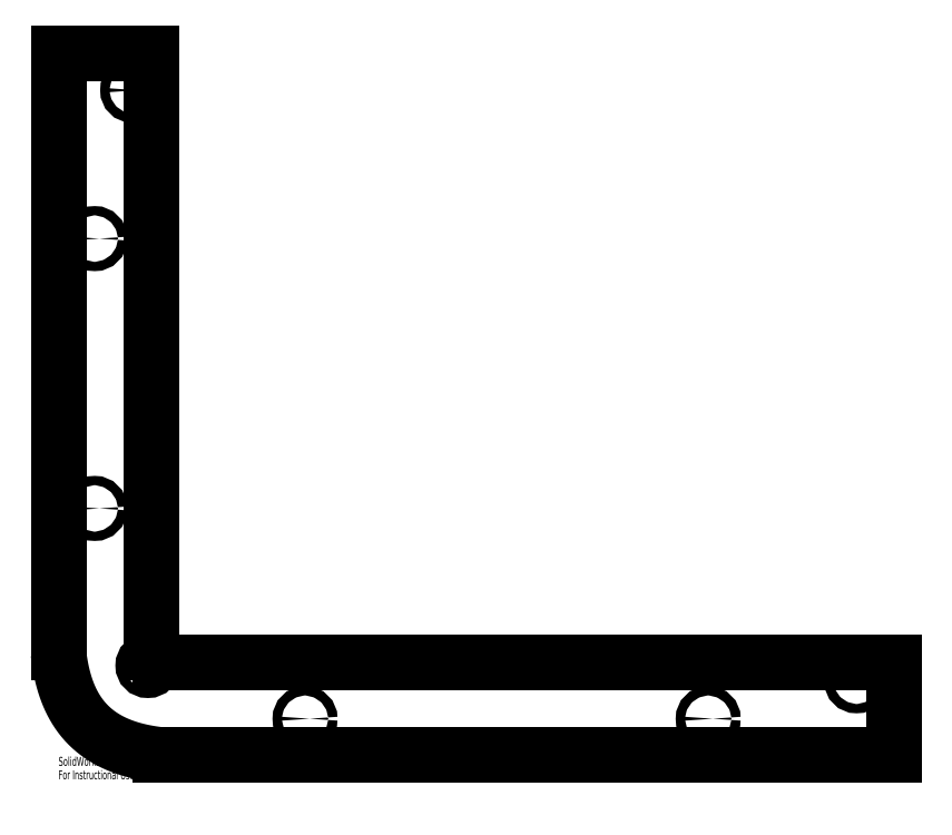
<metadata>
{"format":"dxf","ext":"dxf","renderer":"ezdxf+matplotlib","layout":"modelspace","background":"white","min_lineweight":24,"dpi":150}
</metadata>
<code>
0
SECTION
2
ENTITIES
0
CIRCLE
8
0
10
-30.55
20
0.8396
30
0
40
0.25
0
CIRCLE
8
0
10
-30.55
20
-13.71
30
0
40
0.25
0
CIRCLE
8
0
10
-19.21
20
-25.05
30
0
40
0.25
0
CIRCLE
8
0
10
2.527
20
-25.05
30
0
40
0.25
0
CIRCLE
8
0
10
-27.68
20
-22.18
30
0
40
0.25
0
CIRCLE
8
0
10
10.53
20
-23
30
0
40
0.25
0
CIRCLE
8
0
10
-28.5
20
8.84
30
0
40
0.25
0
LINE
8
0
10
-27.5
20
10.84
30
0
11
-27.5
21
-21.5
31
0
0
LINE
8
0
10
-27.5
20
10.84
30
0
11
-32.5
21
10.84
31
0
0
LINE
8
0
10
-32.5
20
10.84
30
0
11
-32.5
21
-21.5
31
0
0
POLYLINE
8
0
66
     1
10
0
20
0
30
0
0
VERTEX
8
0
10
-32.5
20
-21.5
30
0
0
VERTEX
8
0
10
-32.47
20
-21.72
30
0
0
VERTEX
8
0
10
-32.44
20
-21.93
30
0
0
VERTEX
8
0
10
-32.41
20
-22.15
30
0
0
VERTEX
8
0
10
-32.37
20
-22.36
30
0
0
VERTEX
8
0
10
-32.32
20
-22.57
30
0
0
VERTEX
8
0
10
-32.27
20
-22.78
30
0
0
VERTEX
8
0
10
-32.22
20
-22.99
30
0
0
VERTEX
8
0
10
-32.16
20
-23.2
30
0
0
VERTEX
8
0
10
-32.09
20
-23.4
30
0
0
VERTEX
8
0
10
-32.02
20
-23.6
30
0
0
VERTEX
8
0
10
-31.94
20
-23.8
30
0
0
VERTEX
8
0
10
-31.85
20
-23.99
30
0
0
VERTEX
8
0
10
-31.76
20
-24.18
30
0
0
VERTEX
8
0
10
-31.66
20
-24.37
30
0
0
VERTEX
8
0
10
-31.55
20
-24.55
30
0
0
VERTEX
8
0
10
-31.44
20
-24.73
30
0
0
VERTEX
8
0
10
-31.31
20
-24.9
30
0
0
VERTEX
8
0
10
-31.18
20
-25.07
30
0
0
VERTEX
8
0
10
-31.04
20
-25.23
30
0
0
VERTEX
8
0
10
-30.89
20
-25.39
30
0
0
VERTEX
8
0
10
-30.73
20
-25.54
30
0
0
VERTEX
8
0
10
-30.57
20
-25.68
30
0
0
VERTEX
8
0
10
-30.4
20
-25.81
30
0
0
VERTEX
8
0
10
-30.23
20
-25.94
30
0
0
VERTEX
8
0
10
-30.05
20
-26.05
30
0
0
VERTEX
8
0
10
-29.87
20
-26.16
30
0
0
VERTEX
8
0
10
-29.68
20
-26.26
30
0
0
VERTEX
8
0
10
-29.49
20
-26.35
30
0
0
VERTEX
8
0
10
-29.3
20
-26.44
30
0
0
VERTEX
8
0
10
-29.1
20
-26.52
30
0
0
VERTEX
8
0
10
-28.9
20
-26.59
30
0
0
VERTEX
8
0
10
-28.7
20
-26.66
30
0
0
VERTEX
8
0
10
-28.49
20
-26.72
30
0
0
VERTEX
8
0
10
-28.28
20
-26.77
30
0
0
VERTEX
8
0
10
-28.07
20
-26.82
30
0
0
VERTEX
8
0
10
-27.86
20
-26.87
30
0
0
VERTEX
8
0
10
-27.65
20
-26.91
30
0
0
VERTEX
8
0
10
-27.43
20
-26.94
30
0
0
VERTEX
8
0
10
-27.22
20
-26.97
30
0
0
VERTEX
8
0
10
-27
20
-27
30
0
0
SEQEND
8
0
0
LINE
8
0
10
-27
20
-27
30
0
11
12.53
21
-27
31
0
0
LINE
8
0
10
12.53
20
-22
30
0
11
12.53
21
-27
31
0
0
LINE
8
0
10
-27
20
-22
30
0
11
12.53
21
-22
31
0
0
ARC
8
0
10
-27
20
-21.5
30
0
40
0.5
50
180
51
270
0
TEXT
8
0
10
-32.5
20
-27.55
30
0
40
0.4834
1
SolidWorks Educational Edition.
41
0.6774
11
-32.5
21
-27.73
31
0
73
     1
0
TEXT
8
0
10
-32.5
20
-28.28
30
0
40
0.4834
1
For Instructional Use Only.
41
0.6611
11
-32.5
21
-28.45
31
0
73
     1
0
ENDSEC
0
EOF

</code>
